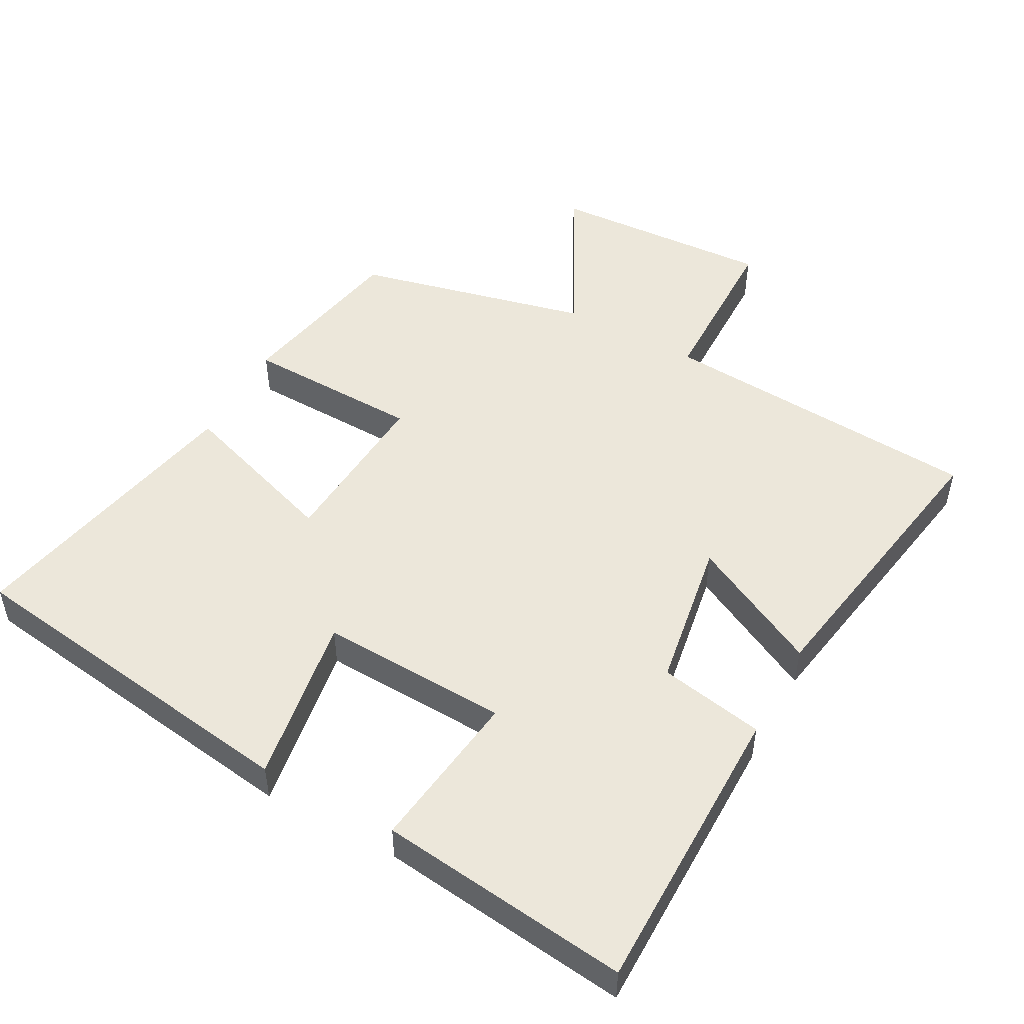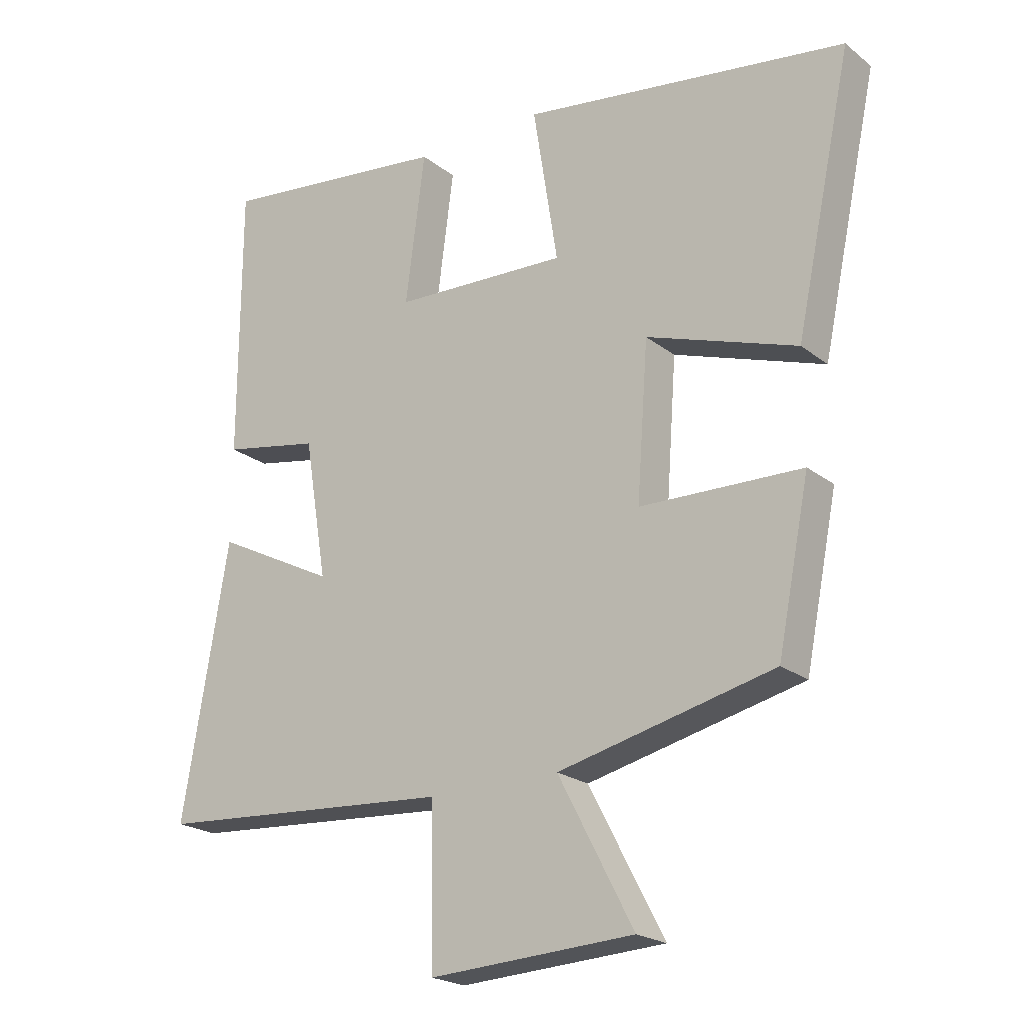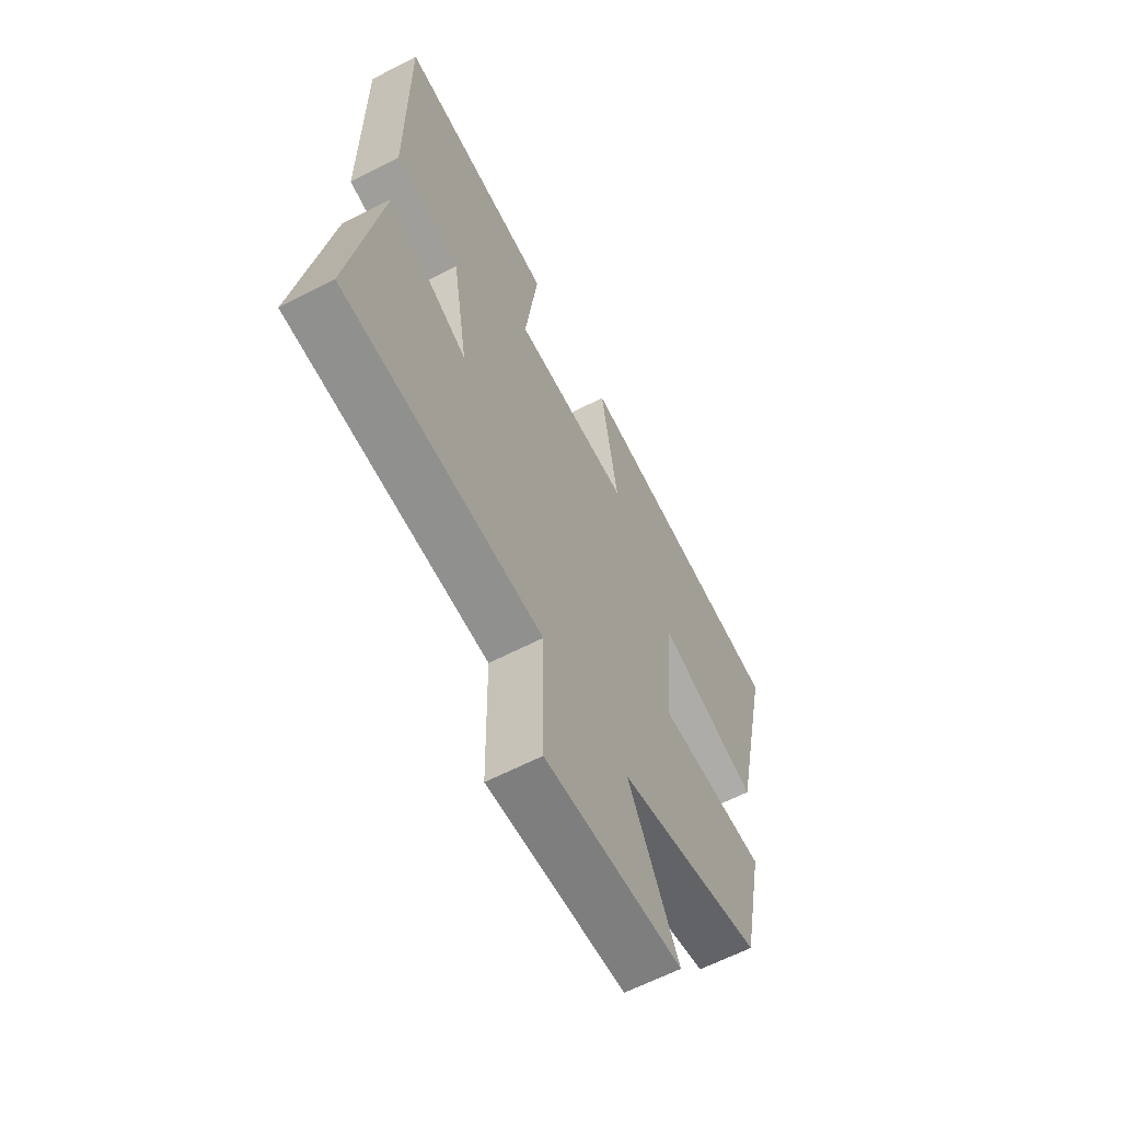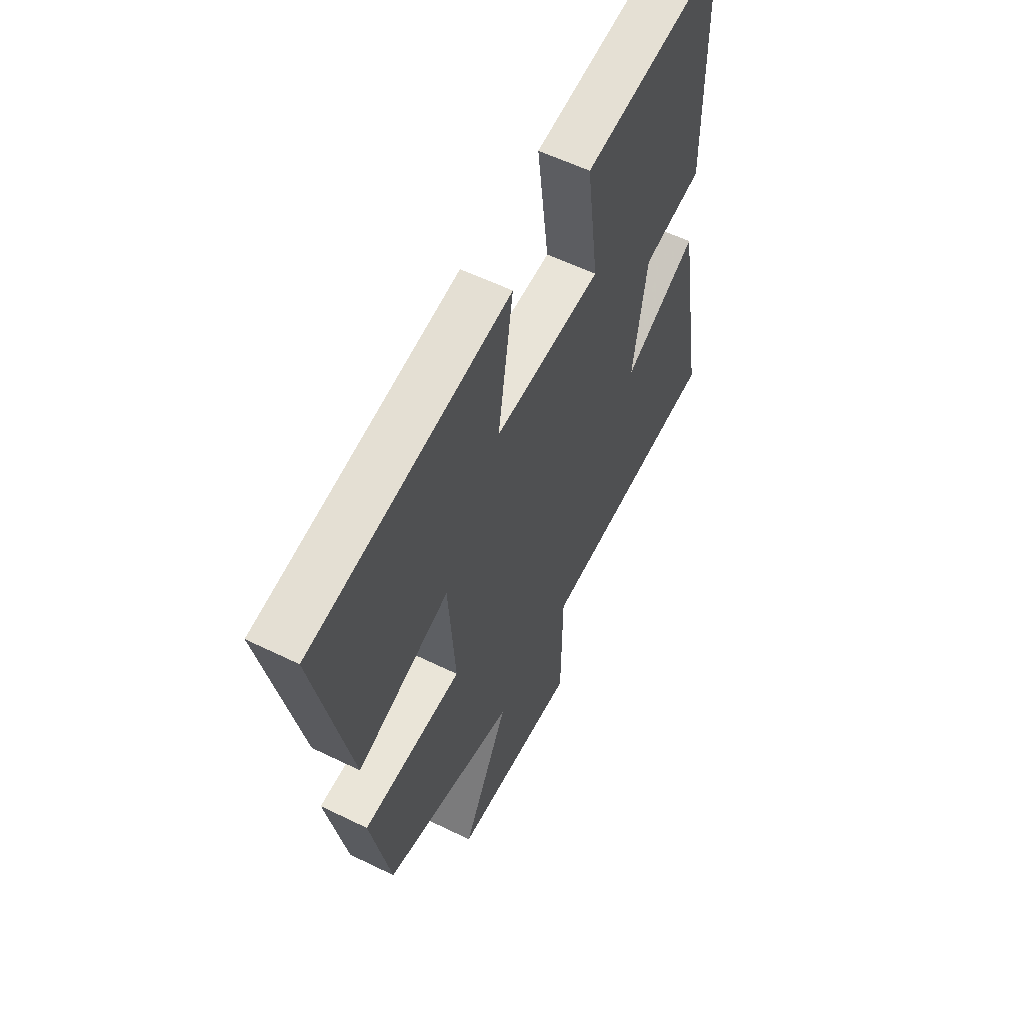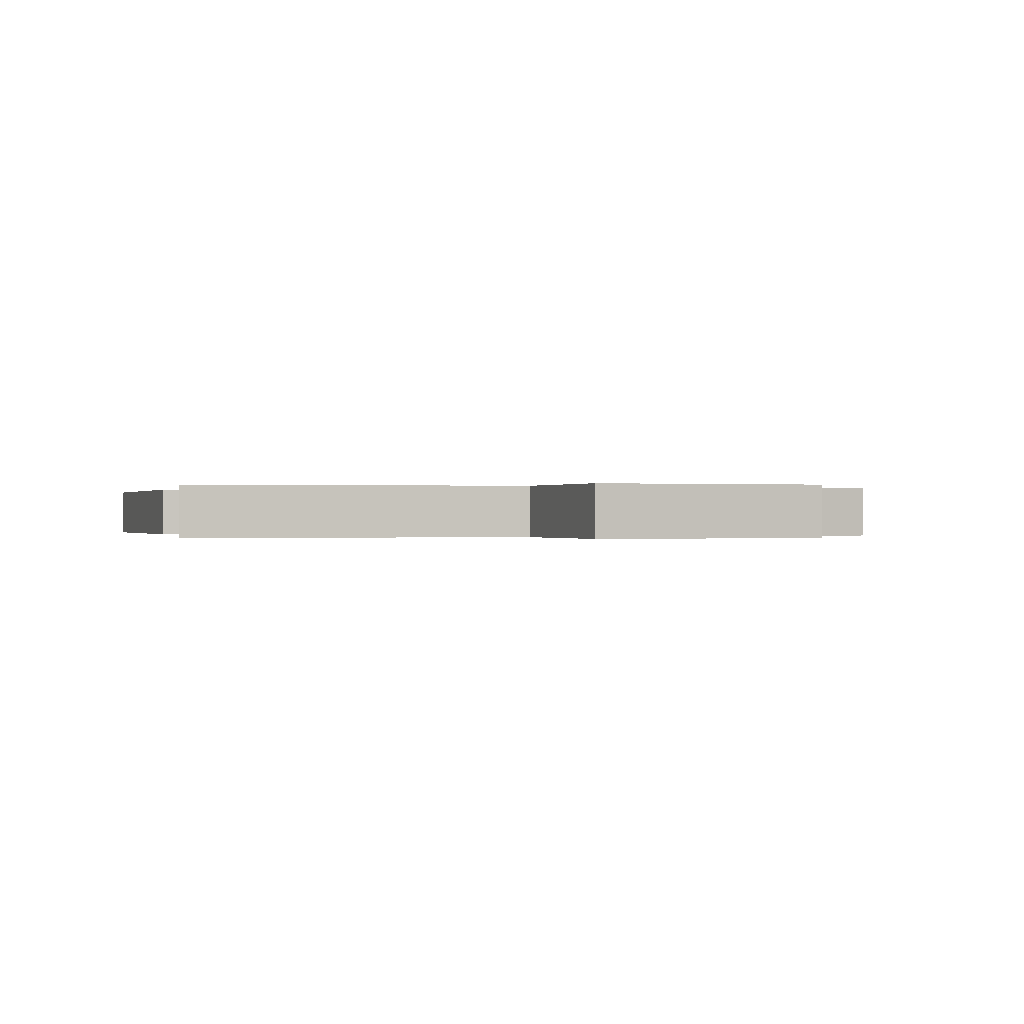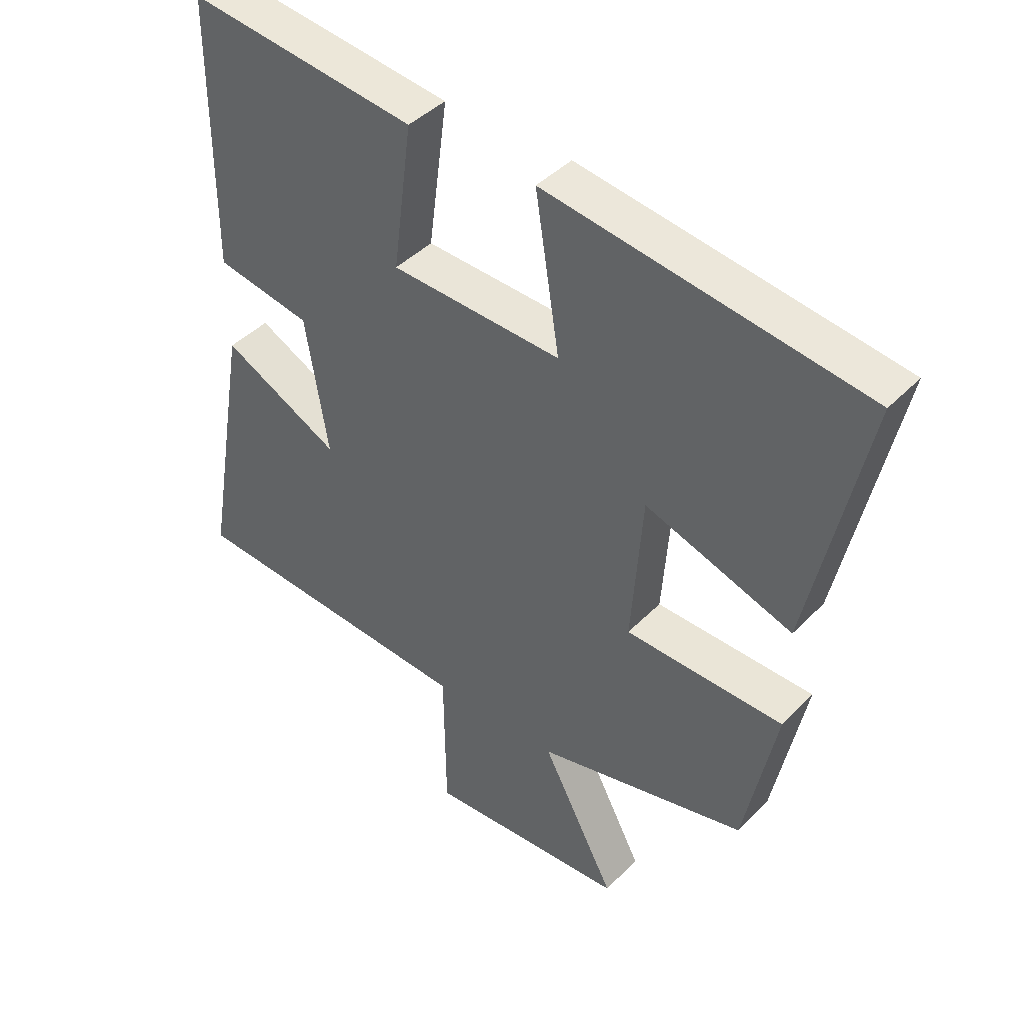
<metadata>
{"format":"obj","ext":"obj","renderer":"f3d","projection":"perspective","resolution":1024,"background":"white","views":[{"elev":50.3,"azim":28.5,"up":"+Y"},{"elev":-21.5,"azim":-143.3,"up":"+Z"},{"elev":-62.2,"azim":117.7,"up":"+Z"},{"elev":57.4,"azim":-63.0,"up":"+Z"},{"elev":-0.1,"azim":161.5,"up":"+Y"},{"elev":42.5,"azim":-140.2,"up":"+Z"}]}
</metadata>
<code>
v 0.499 0.07 0.545
v 0.5 0.07 0.112
v 0.346 0.07 0.083
v 0.31 0.07 -0.137
v 0.5 0.07 -0.04
v 0.573 0.07 -0.467
v 0.1 0.07 -0.5
v 0.097 0.07 -0.745
v -0.227 0.07 -0.727
v -0.108 0.07 -0.5
v -0.449 0.07 -0.42
v -0.5 0.07 -0.166
v -0.244 0.07 -0.159
v -0.262 0.07 0.085
v -0.5 0.07 0.004
v -0.59 0.07 0.425
v -0.075 0.07 0.5
v -0.114 0.07 0.252
v 0.162 0.07 0.264
v 0.131 0.07 0.5
v 0.499 0 0.545
v 0.5 0 0.112
v 0.346 0 0.083
v 0.31 0 -0.137
v 0.5 0 -0.04
v 0.573 0 -0.467
v 0.1 0 -0.5
v 0.097 0 -0.745
v -0.227 0 -0.727
v -0.108 0 -0.5
v -0.449 0 -0.42
v -0.5 0 -0.166
v -0.244 0 -0.159
v -0.262 0 0.085
v -0.5 0 0.004
v -0.59 0 0.425
v -0.075 0 0.5
v -0.114 0 0.252
v 0.162 0 0.264
v 0.131 0 0.5
f 19 20 1 2
f 18 19 2 3
f 15 16 17 18
f 14 15 18
f 13 14 18 3
f 10 11 12 13
f 10 13 3 4
f 7 8 9 10
f 6 7 10
f 4 5 6 10
f 22 21 40 39
f 23 22 39 38
f 38 37 36 35
f 38 35 34
f 23 38 34 33
f 33 32 31 30
f 24 23 33 30
f 30 29 28 27
f 30 27 26
f 30 26 25 24
f 1 21 22 2
f 2 22 23 3
f 3 23 24 4
f 4 24 25 5
f 5 25 26 6
f 6 26 27 7
f 7 27 28 8
f 8 28 29 9
f 9 29 30 10
f 10 30 31 11
f 11 31 32 12
f 12 32 33 13
f 13 33 34 14
f 14 34 35 15
f 15 35 36 16
f 16 36 37 17
f 17 37 38 18
f 18 38 39 19
f 19 39 40 20
f 20 40 21 1

</code>
